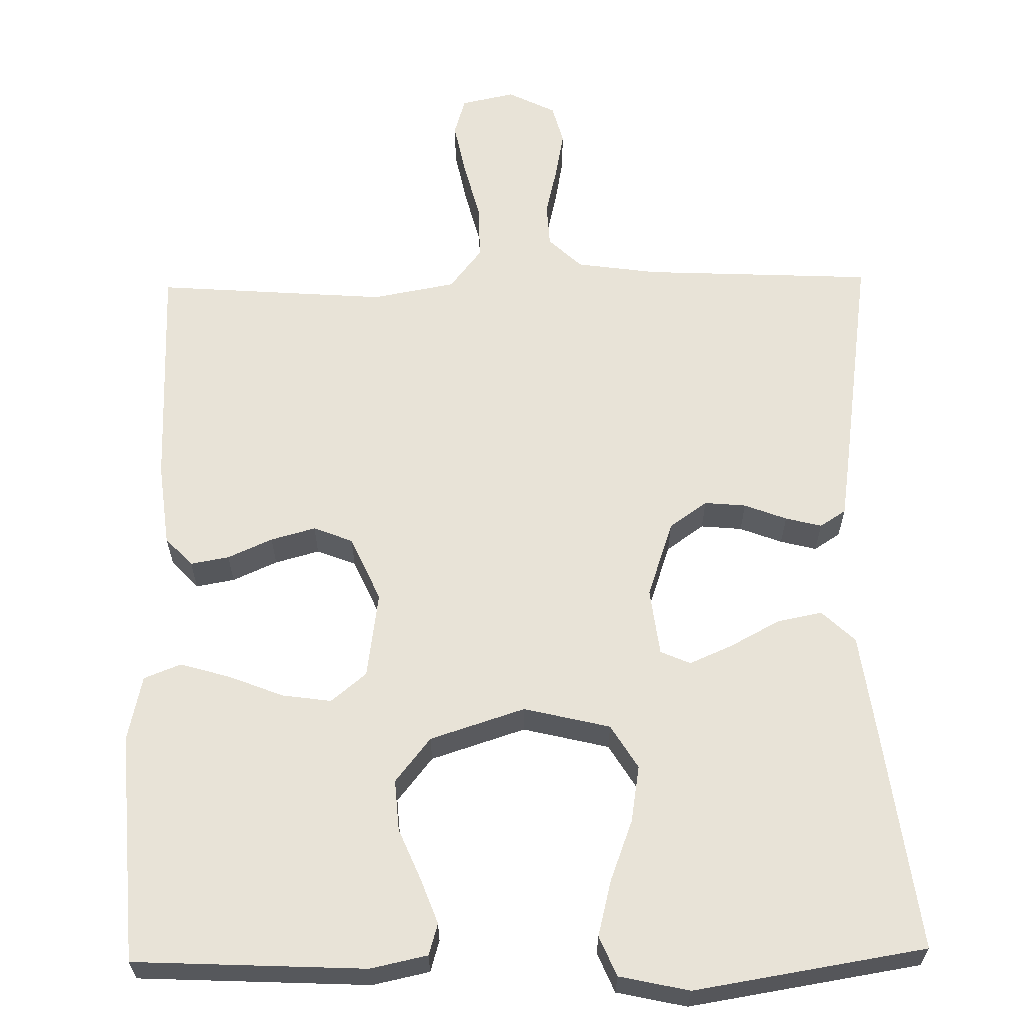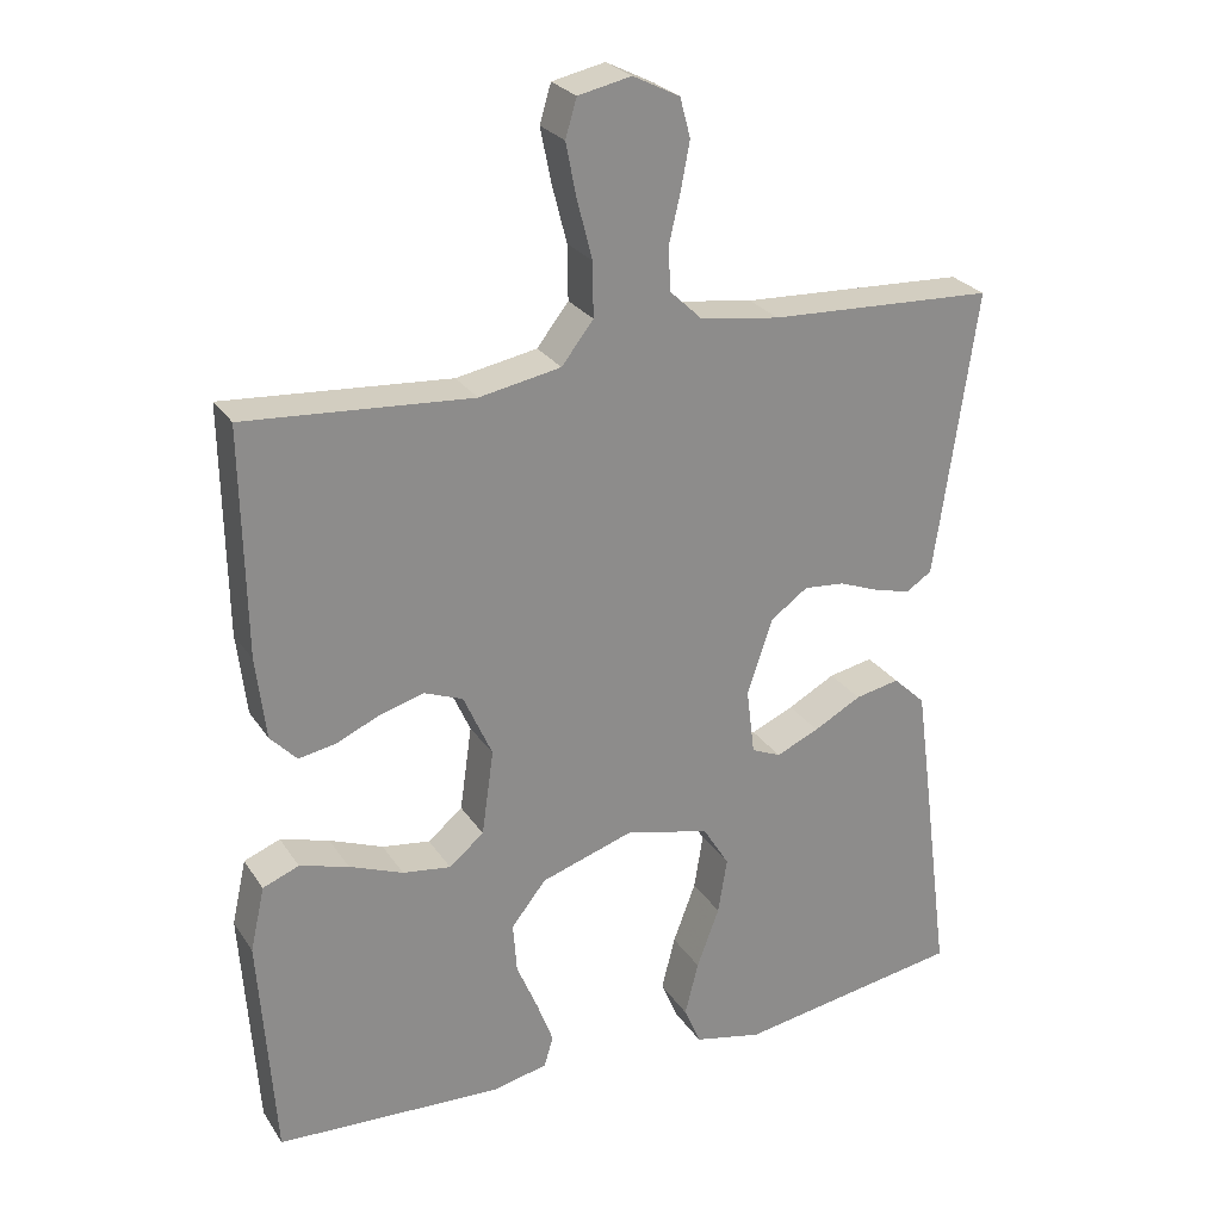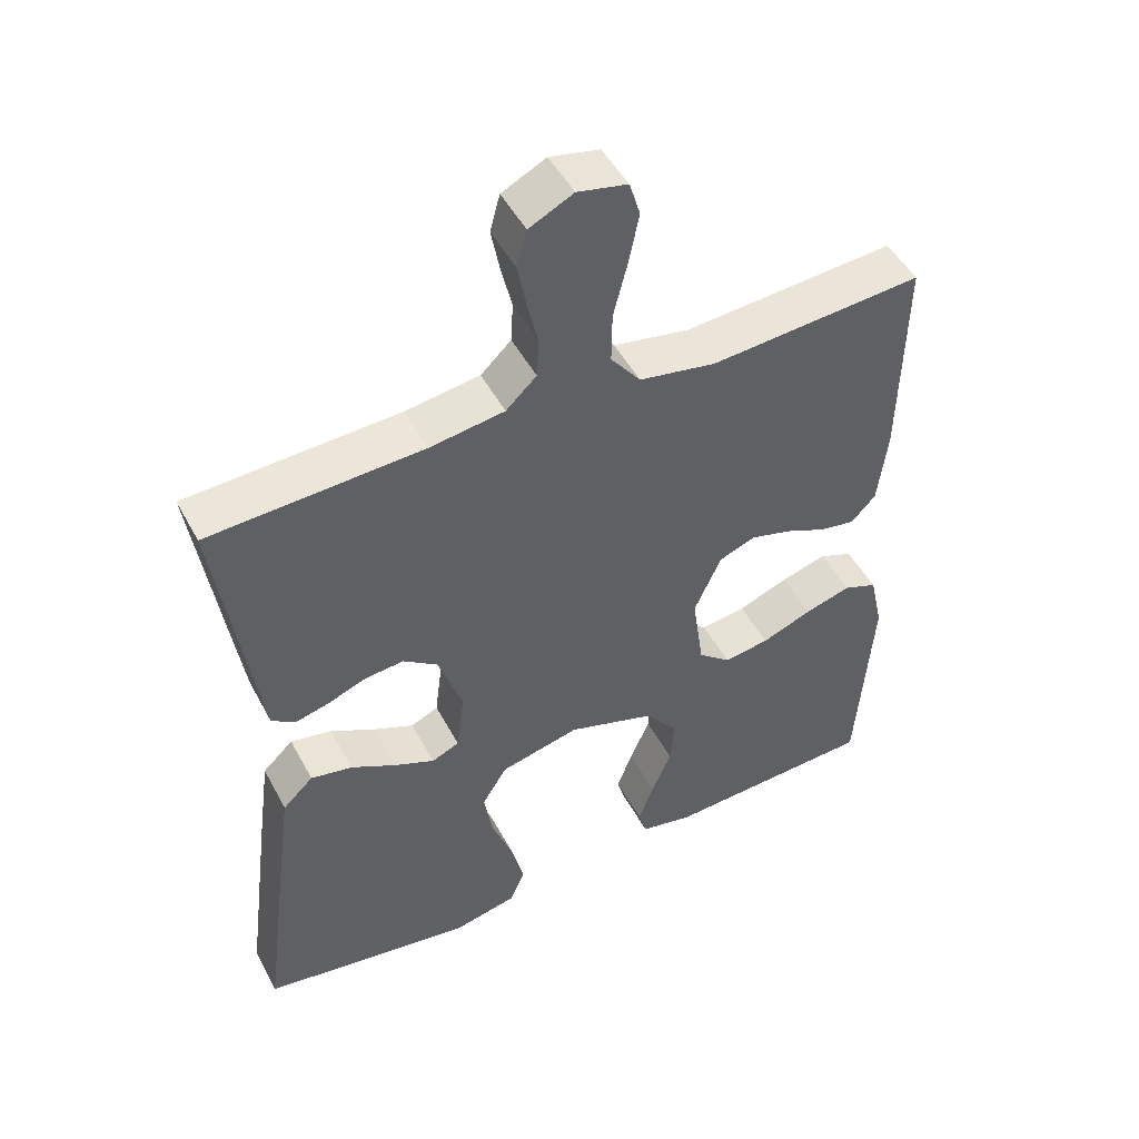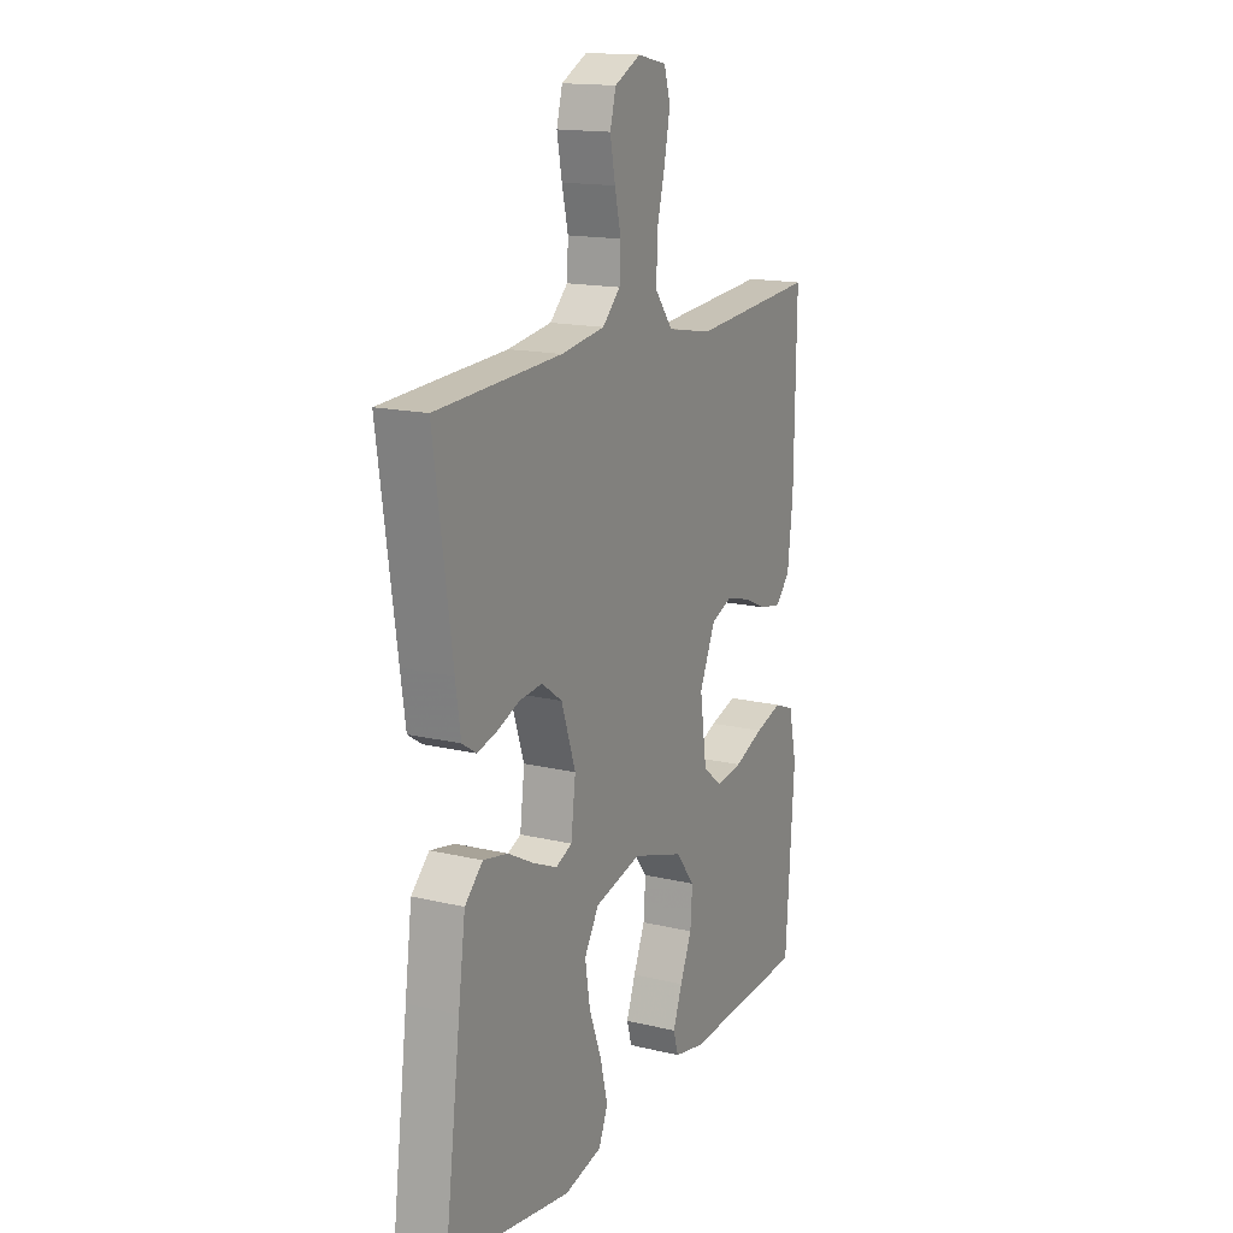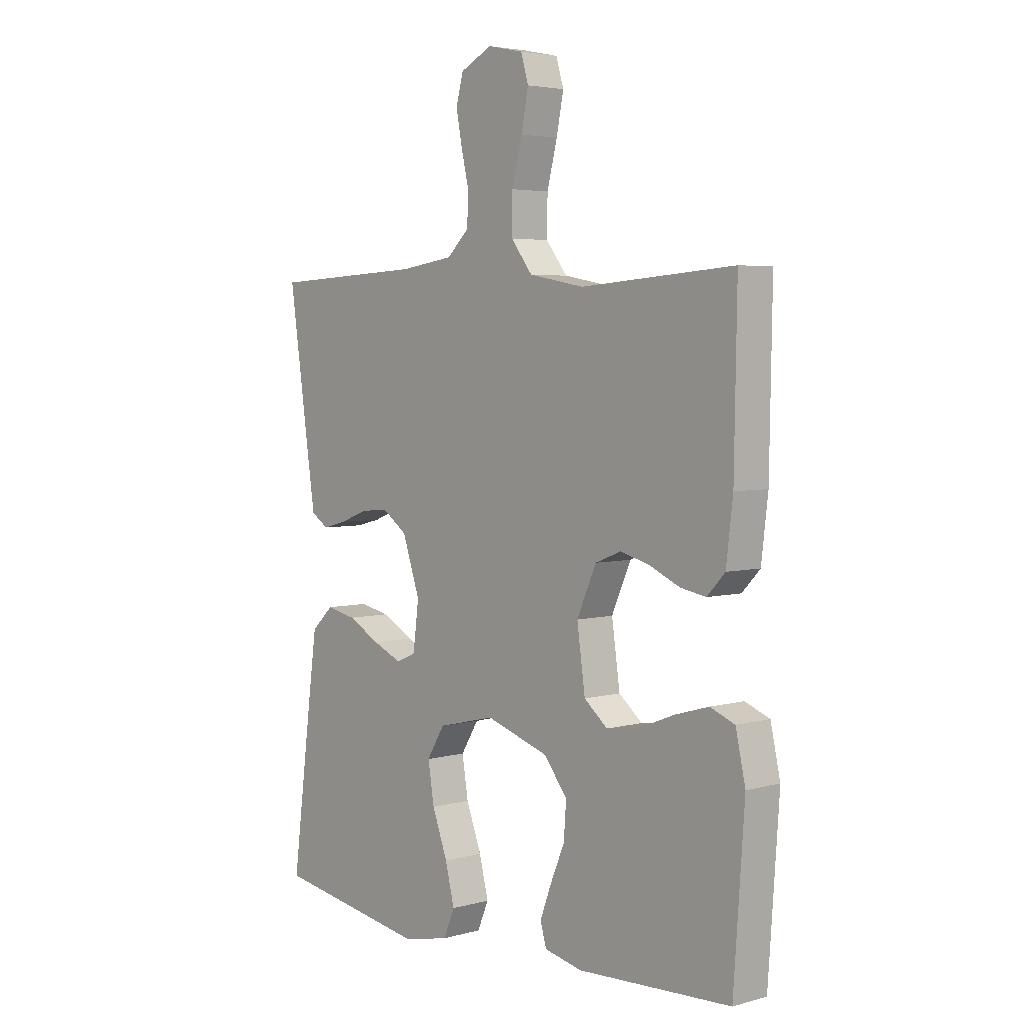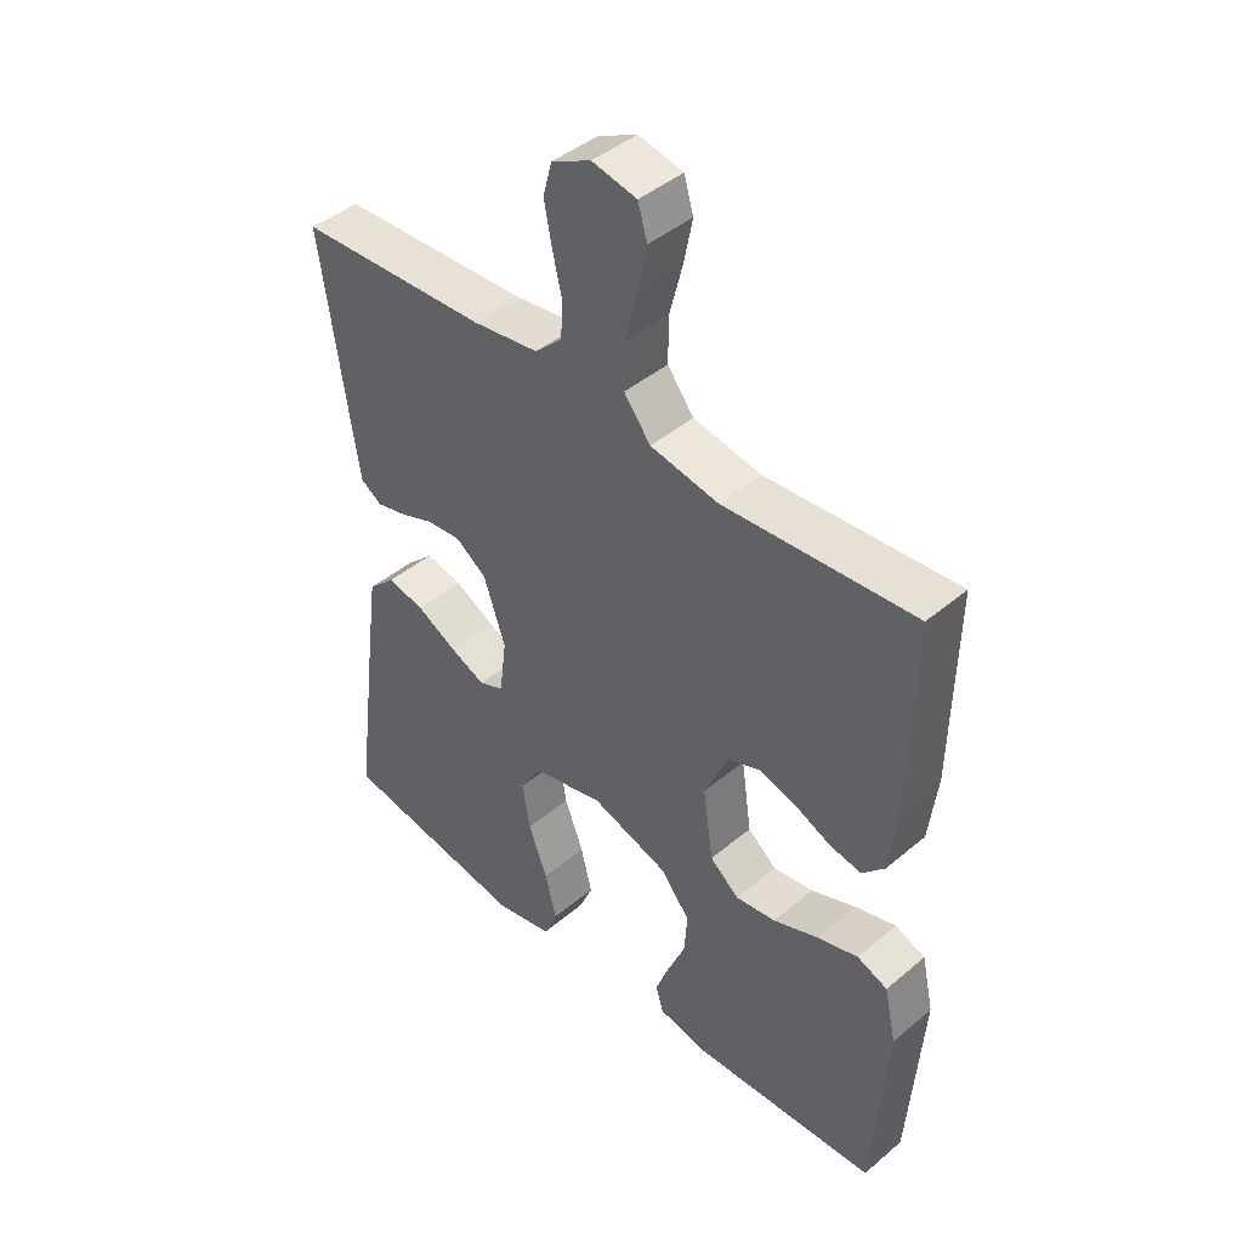
<metadata>
{"format":"obj","ext":"obj","renderer":"f3d","projection":"perspective","resolution":1024,"background":"white","views":[{"elev":62.3,"azim":179.0,"up":"+Y"},{"elev":26.1,"azim":154.0,"up":"+Z"},{"elev":48.9,"azim":-27.3,"up":"+Z"},{"elev":15.9,"azim":-63.6,"up":"+Z"},{"elev":4.2,"azim":48.4,"up":"+Z"},{"elev":43.7,"azim":45.3,"up":"+Z"}]}
</metadata>
<code>
v 0.5 0.07 0.5
v 0.495 0.07 0.2
v 0.482 0.07 0.091
v 0.447 0.07 0.054
v 0.397 0.07 0.063
v 0.339 0.07 0.089
v 0.281 0.07 0.105
v 0.23 0.07 0.085
v 0.192 0.07 0
v 0.208 0.07 -0.113
v 0.254 0.07 -0.151
v 0.318 0.07 -0.142
v 0.389 0.07 -0.114
v 0.454 0.07 -0.095
v 0.502 0.07 -0.114
v 0.521 0.07 -0.2
v 0.5 0.07 -0.5
v 0.2 0.07 -0.514
v 0.126 0.07 -0.498
v 0.114 0.07 -0.457
v 0.136 0.07 -0.398
v 0.164 0.07 -0.332
v 0.169 0.07 -0.265
v 0.123 0.07 -0.207
v 0 0.07 -0.167
v -0.112 0.07 -0.194
v -0.147 0.07 -0.251
v -0.135 0.07 -0.325
v -0.105 0.07 -0.405
v -0.087 0.07 -0.477
v -0.109 0.07 -0.529
v -0.2 0.07 -0.549
v -0.5 0.07 -0.5
v -0.461 0.07 -0.2
v -0.444 0.07 -0.075
v -0.401 0.07 -0.034
v -0.342 0.07 -0.046
v -0.279 0.07 -0.08
v -0.222 0.07 -0.105
v -0.183 0.07 -0.088
v -0.172 0.07 0
v -0.206 0.07 0.1
v -0.255 0.07 0.135
v -0.309 0.07 0.13
v -0.364 0.07 0.109
v -0.411 0.07 0.097
v -0.445 0.07 0.119
v -0.457 0.07 0.2
v -0.5 0.07 0.5
v -0.2 0.07 0.514
v -0.095 0.07 0.529
v -0.052 0.07 0.57
v -0.049 0.07 0.627
v -0.064 0.07 0.691
v -0.076 0.07 0.754
v -0.062 0.07 0.806
v 0 0.07 0.837
v 0.07 0.07 0.822
v 0.085 0.07 0.772
v 0.071 0.07 0.702
v 0.051 0.07 0.624
v 0.05 0.07 0.552
v 0.092 0.07 0.498
v 0.2 0.07 0.478
v 0.5 0 0.5
v 0.495 0 0.2
v 0.482 0 0.091
v 0.447 0 0.054
v 0.397 0 0.063
v 0.339 0 0.089
v 0.281 0 0.105
v 0.23 0 0.085
v 0.192 0 0
v 0.208 0 -0.113
v 0.254 0 -0.151
v 0.318 0 -0.142
v 0.389 0 -0.114
v 0.454 0 -0.095
v 0.502 0 -0.114
v 0.521 0 -0.2
v 0.5 0 -0.5
v 0.2 0 -0.514
v 0.126 0 -0.498
v 0.114 0 -0.457
v 0.136 0 -0.398
v 0.164 0 -0.332
v 0.169 0 -0.265
v 0.123 0 -0.207
v 0 0 -0.167
v -0.112 0 -0.194
v -0.147 0 -0.251
v -0.135 0 -0.325
v -0.105 0 -0.405
v -0.087 0 -0.477
v -0.109 0 -0.529
v -0.2 0 -0.549
v -0.5 0 -0.5
v -0.461 0 -0.2
v -0.444 0 -0.075
v -0.401 0 -0.034
v -0.342 0 -0.046
v -0.279 0 -0.08
v -0.222 0 -0.105
v -0.183 0 -0.088
v -0.172 0 0
v -0.206 0 0.1
v -0.255 0 0.135
v -0.309 0 0.13
v -0.364 0 0.109
v -0.411 0 0.097
v -0.445 0 0.119
v -0.457 0 0.2
v -0.5 0 0.5
v -0.2 0 0.514
v -0.095 0 0.529
v -0.052 0 0.57
v -0.049 0 0.627
v -0.064 0 0.691
v -0.076 0 0.754
v -0.062 0 0.806
v 0 0 0.837
v 0.07 0 0.822
v 0.085 0 0.772
v 0.071 0 0.702
v 0.051 0 0.624
v 0.05 0 0.552
v 0.092 0 0.498
v 0.2 0 0.478
f 59 60 61
f 58 59 61
f 57 58 61
f 56 57 61
f 55 56 61
f 54 55 61
f 53 54 61
f 52 53 61 62
f 51 52 62 63
f 48 49 50
f 47 48 50
f 46 47 50
f 45 46 50
f 44 45 50
f 51 63 64
f 50 51 64
f 44 50 64
f 43 44 64
f 36 37 38
f 35 36 38
f 34 35 38
f 33 34 38
f 32 33 38
f 31 32 38
f 30 31 38
f 29 30 38
f 28 29 38
f 27 28 38 39
f 26 27 39 40
f 20 21 22
f 19 20 22
f 18 19 22
f 17 18 22
f 16 17 22
f 15 16 22
f 14 15 22
f 13 14 22
f 12 13 22
f 11 12 22 23
f 10 11 23 24
f 4 5 6
f 3 4 6
f 2 3 6
f 1 2 6
f 64 1 6
f 64 6 7
f 64 7 8
f 43 64 8
f 42 43 8
f 41 42 8 9
f 41 9 10
f 40 41 10
f 26 40 10
f 25 26 10
f 10 24 25
f 125 124 123
f 125 123 122
f 125 122 121
f 125 121 120
f 125 120 119
f 125 119 118
f 125 118 117
f 126 125 117 116
f 127 126 116 115
f 114 113 112
f 114 112 111
f 114 111 110
f 114 110 109
f 114 109 108
f 128 127 115
f 128 115 114
f 128 114 108
f 128 108 107
f 102 101 100
f 102 100 99
f 102 99 98
f 102 98 97
f 102 97 96
f 102 96 95
f 102 95 94
f 102 94 93
f 102 93 92
f 103 102 92 91
f 104 103 91 90
f 86 85 84
f 86 84 83
f 86 83 82
f 86 82 81
f 86 81 80
f 86 80 79
f 86 79 78
f 86 78 77
f 86 77 76
f 87 86 76 75
f 88 87 75 74
f 70 69 68
f 70 68 67
f 70 67 66
f 70 66 65
f 70 65 128
f 71 70 128
f 72 71 128
f 72 128 107
f 72 107 106
f 73 72 106 105
f 74 73 105
f 74 105 104
f 74 104 90
f 74 90 89
f 89 88 74
f 1 65 66 2
f 2 66 67 3
f 3 67 68 4
f 4 68 69 5
f 5 69 70 6
f 6 70 71 7
f 7 71 72 8
f 8 72 73 9
f 9 73 74 10
f 10 74 75 11
f 11 75 76 12
f 12 76 77 13
f 13 77 78 14
f 14 78 79 15
f 15 79 80 16
f 16 80 81 17
f 17 81 82 18
f 18 82 83 19
f 19 83 84 20
f 20 84 85 21
f 21 85 86 22
f 22 86 87 23
f 23 87 88 24
f 24 88 89 25
f 25 89 90 26
f 26 90 91 27
f 27 91 92 28
f 28 92 93 29
f 29 93 94 30
f 30 94 95 31
f 31 95 96 32
f 32 96 97 33
f 33 97 98 34
f 34 98 99 35
f 35 99 100 36
f 36 100 101 37
f 37 101 102 38
f 38 102 103 39
f 39 103 104 40
f 40 104 105 41
f 41 105 106 42
f 42 106 107 43
f 43 107 108 44
f 44 108 109 45
f 45 109 110 46
f 46 110 111 47
f 47 111 112 48
f 48 112 113 49
f 49 113 114 50
f 50 114 115 51
f 51 115 116 52
f 52 116 117 53
f 53 117 118 54
f 54 118 119 55
f 55 119 120 56
f 56 120 121 57
f 57 121 122 58
f 58 122 123 59
f 59 123 124 60
f 60 124 125 61
f 61 125 126 62
f 62 126 127 63
f 63 127 128 64
f 64 128 65 1

</code>
